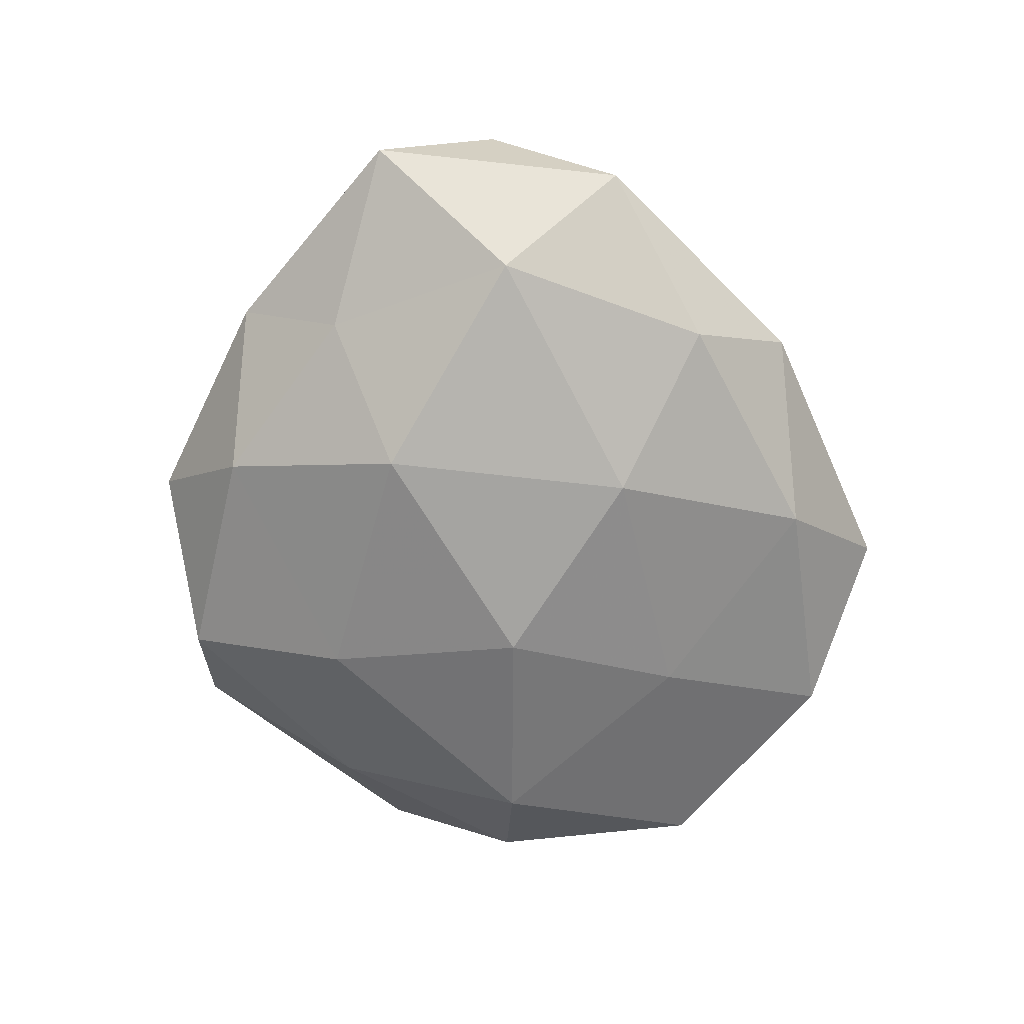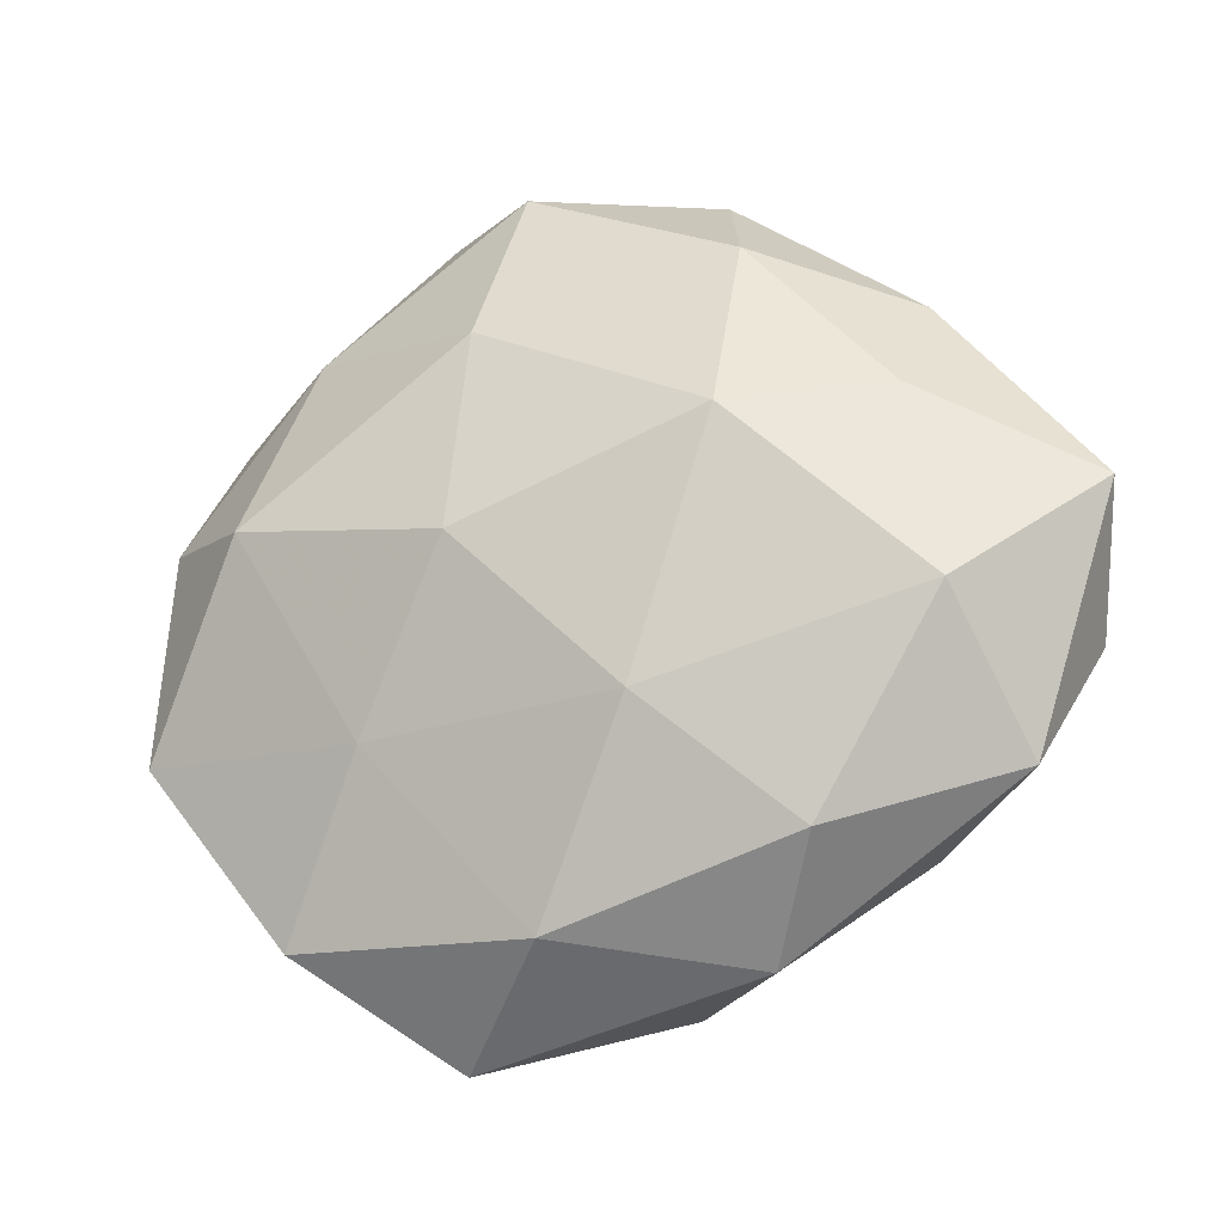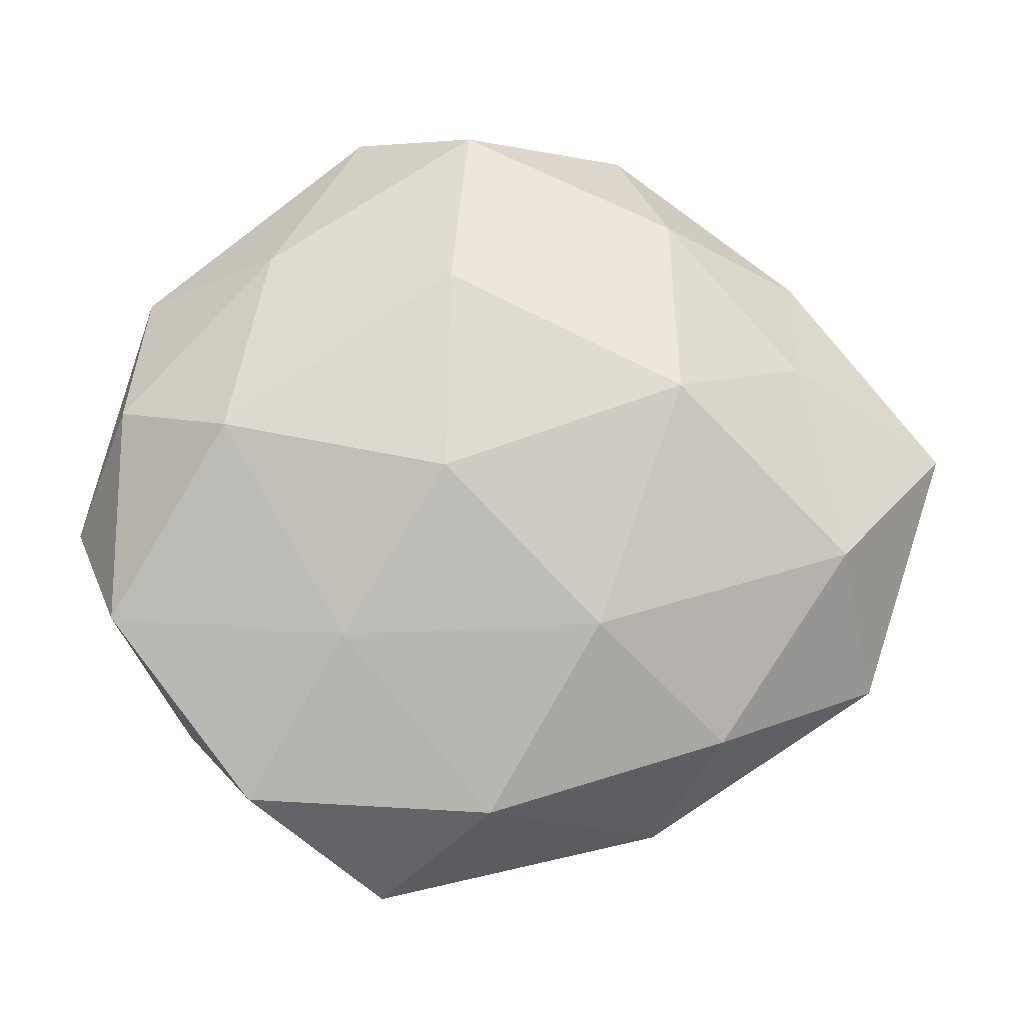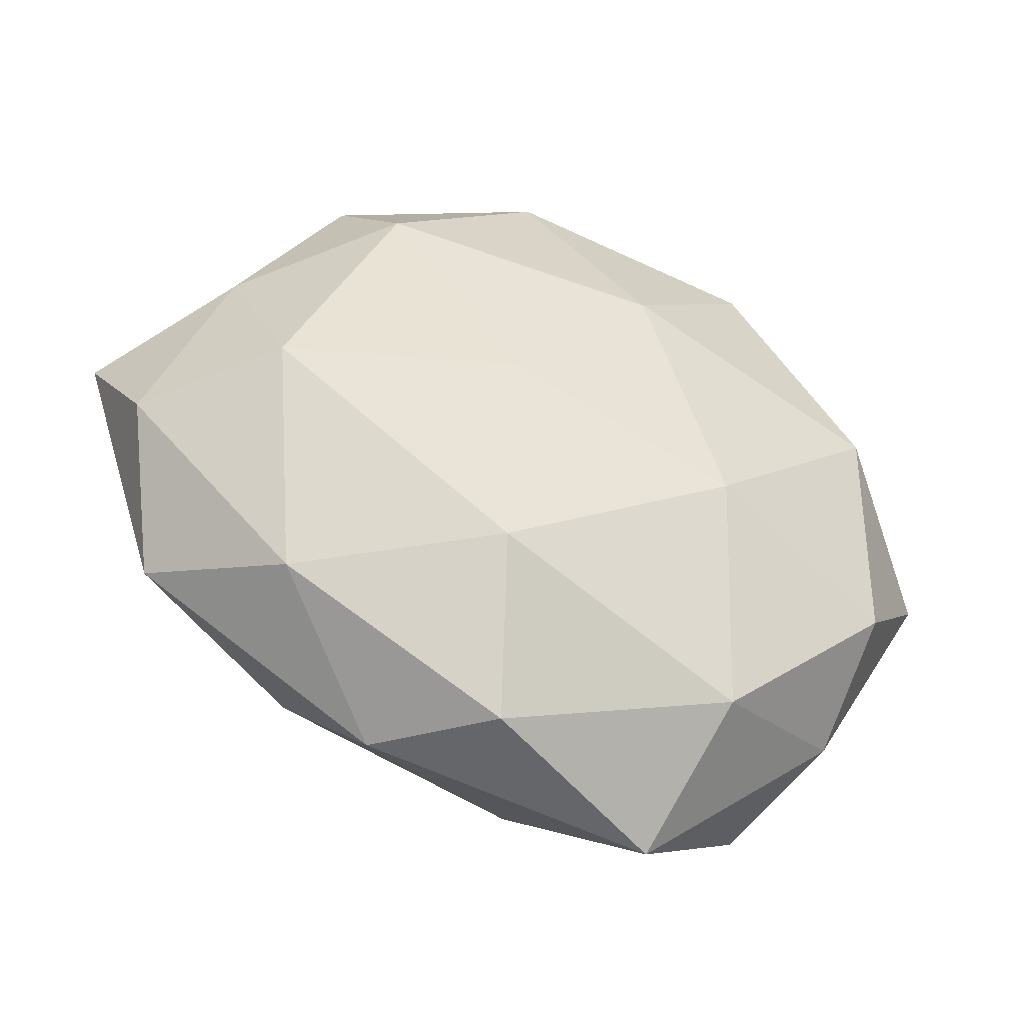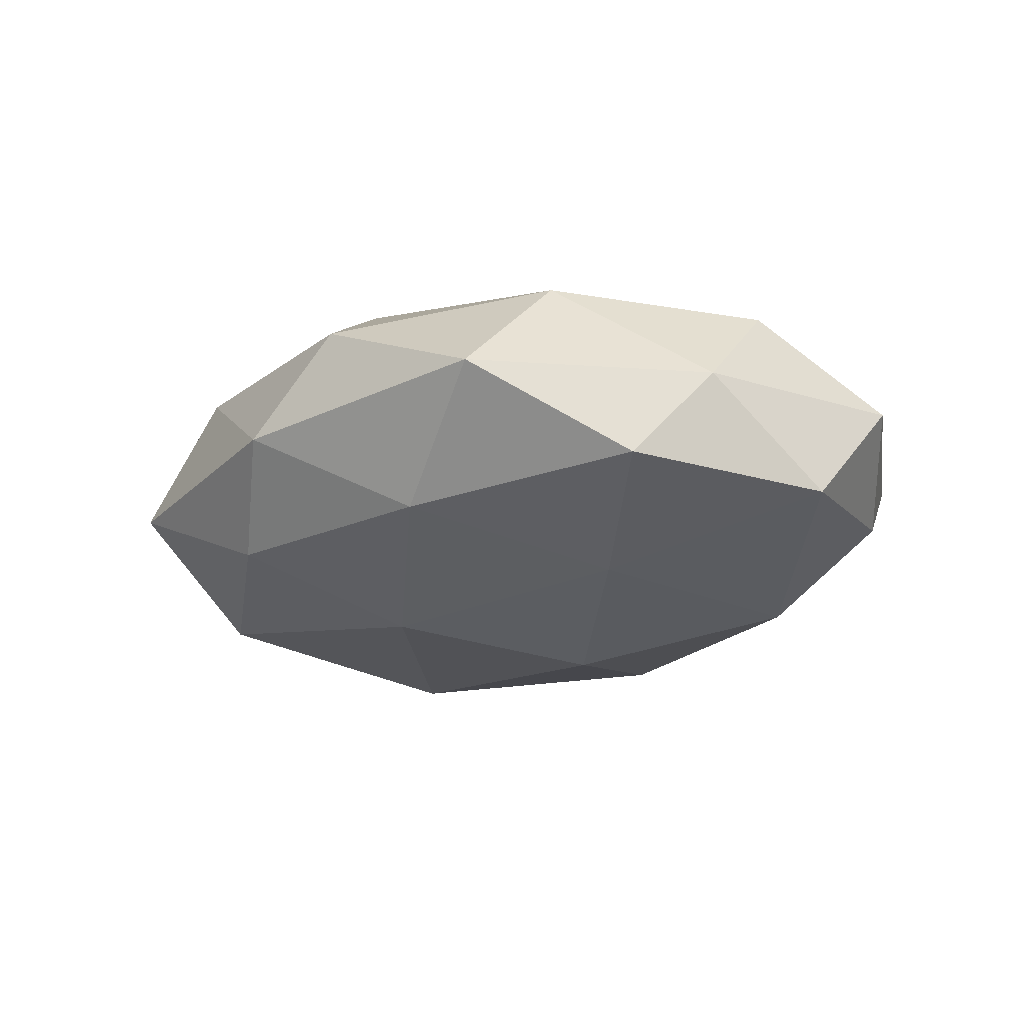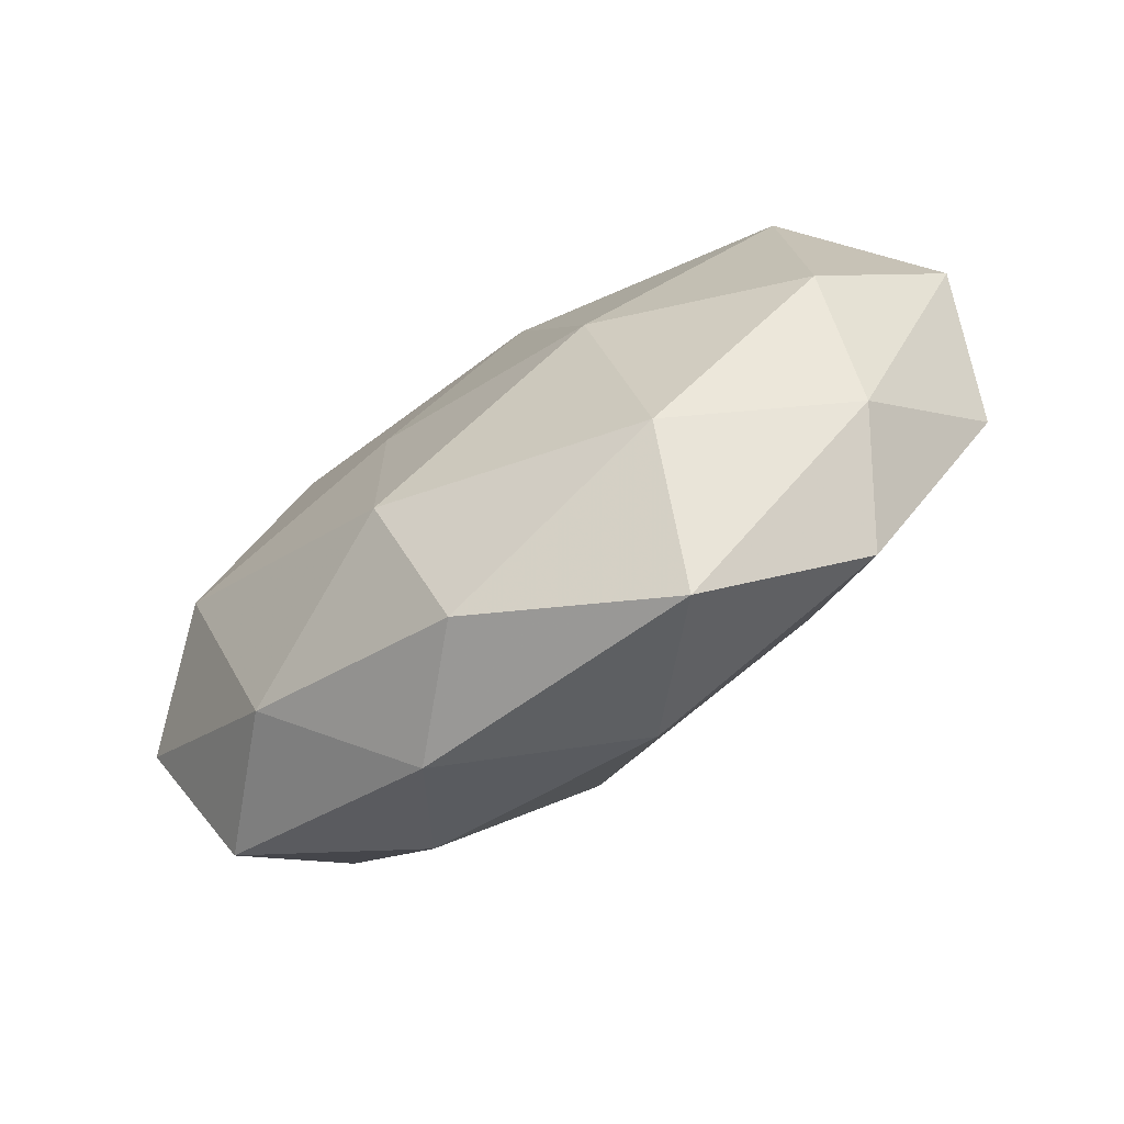
<metadata>
{"format":"obj","ext":"obj","renderer":"f3d","projection":"perspective","resolution":1024,"background":"white","views":[{"elev":-67.7,"azim":-78.7,"up":"+Z"},{"elev":-21.6,"azim":-160.4,"up":"+Y"},{"elev":-9.2,"azim":174.8,"up":"+Y"},{"elev":-41.9,"azim":-22.3,"up":"+Y"},{"elev":-19.2,"azim":24.5,"up":"+Z"},{"elev":-74.5,"azim":34.0,"up":"+Y"}]}
</metadata>
<code>
v 0.04035 0.01032 0.01641
v -0.0572 0.006116 -0.004097
v 0.02526 0.03514 0.01335
v -0.01579 0.04646 -0.0009926
v -0.02595 0.0232 0.01939
v -0.01037 -0.01747 -0.02178
v 0.01996 -0.03624 0.01427
v 0.008402 0.001097 -0.02469
v 0.03141 -0.03818 -0.01019
v -0.01955 -0.04246 -0.002016
v -0.01121 -0.02546 0.02065
v 0.02975 0.02978 -0.01028
v 0.04544 0.02658 0.002906
v -0.03938 -0.004745 0.0194
v -0.05326 -0.008317 0.007331
v -0.04187 -0.007944 -0.0167
v -0.02058 0.03422 -0.01353
v 0.04851 -0.01617 -0.01073
v -0.03413 -0.02903 0.009858
v 0.03911 -0.02981 0.001994
v 0.002103 -0.0398 -0.01353
v -0.03708 0.01627 -0.01229
v -0.01065 0.0009639 0.02206
v 0.05385 -0.004026 0.003199
v -0.04341 0.01545 0.008198
v 0.007589 0.02573 -0.0201
v -0.02667 -0.03111 -0.01342
v 0.01464 -0.05019 0.0001904
v -0.03004 0.03507 0.008029
v 0.004817 0.04601 -0.01117
v -0.03852 0.02916 -0.002655
v -0.02033 0.01169 -0.02329
v 0.01708 -0.009475 0.02208
v 0.02027 -0.01869 -0.01807
v -0.005072 0.04187 0.01266
v 0.04141 -0.01734 0.01385
v 0.03497 0.006581 -0.01952
v -0.04758 -0.02408 -0.00372
v -0.00776 -0.04377 0.01025
v 0.007511 0.01976 0.02117
v 0.01833 0.04872 0.001296
v 0.04801 0.00996 -0.007861
f 1 13 3
f 14 19 11
f 14 15 19
f 9 18 20
f 2 22 16
f 5 14 23
f 23 14 11
f 24 13 1
f 18 24 20
f 25 14 5
f 25 2 15
f 25 15 14
f 6 27 16
f 21 27 6
f 21 10 27
f 20 7 28
f 9 20 28
f 9 28 21
f 28 10 21
f 29 25 5
f 4 30 17
f 12 26 30
f 17 30 26
f 4 17 31
f 31 22 2
f 31 17 22
f 31 2 25
f 29 4 31
f 29 31 25
f 8 6 32
f 6 16 32
f 32 16 22
f 22 17 32
f 32 26 8
f 17 26 32
f 7 33 11
f 11 33 23
f 34 6 8
f 9 34 18
f 21 6 34
f 9 21 34
f 29 35 4
f 29 5 35
f 20 36 7
f 36 24 1
f 20 24 36
f 1 33 36
f 7 36 33
f 37 8 26
f 37 26 12
f 34 8 37
f 34 37 18
f 15 2 38
f 2 16 38
f 10 19 38
f 38 19 15
f 27 10 38
f 38 16 27
f 39 7 11
f 10 39 19
f 11 19 39
f 28 7 39
f 28 39 10
f 3 40 1
f 5 23 40
f 40 33 1
f 40 23 33
f 35 40 3
f 5 40 35
f 41 3 13
f 41 13 12
f 4 41 30
f 30 41 12
f 35 3 41
f 35 41 4
f 12 13 42
f 24 42 13
f 18 42 24
f 42 37 12
f 18 37 42

</code>
